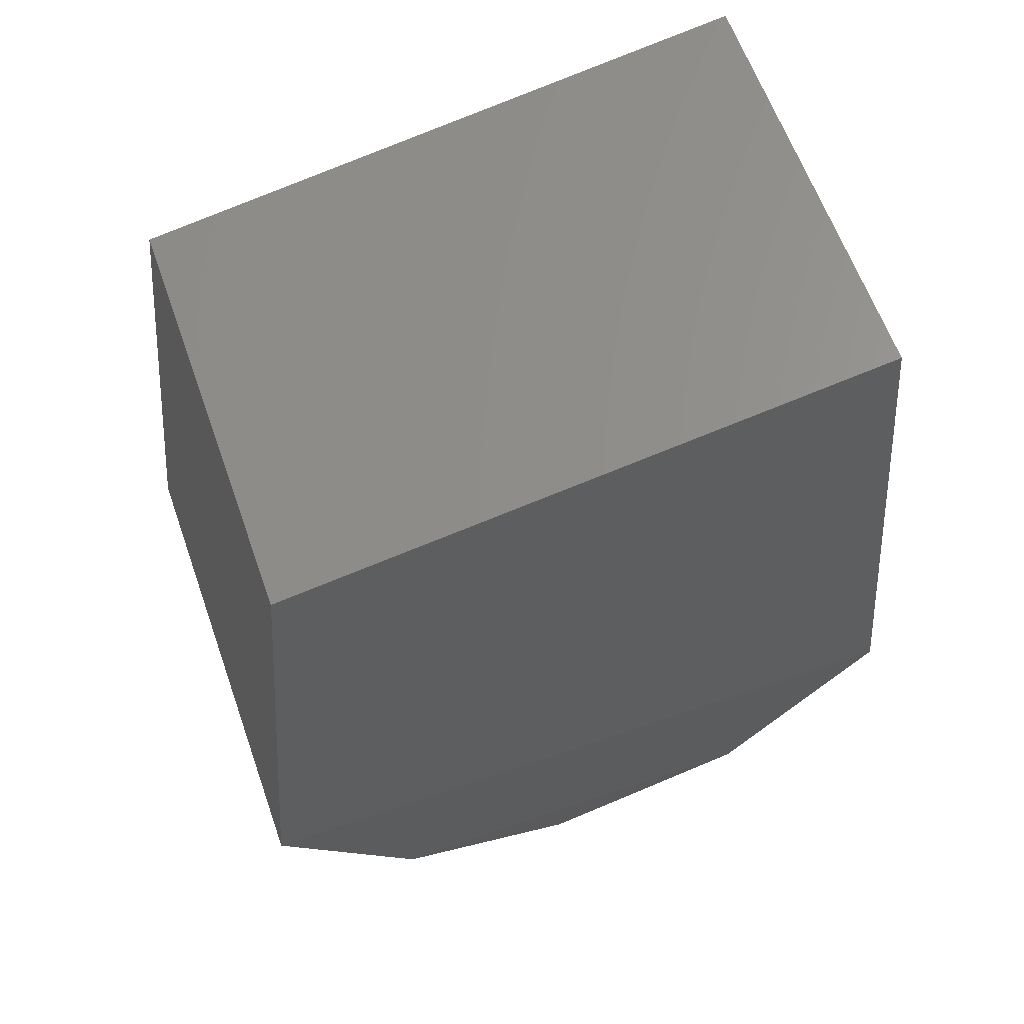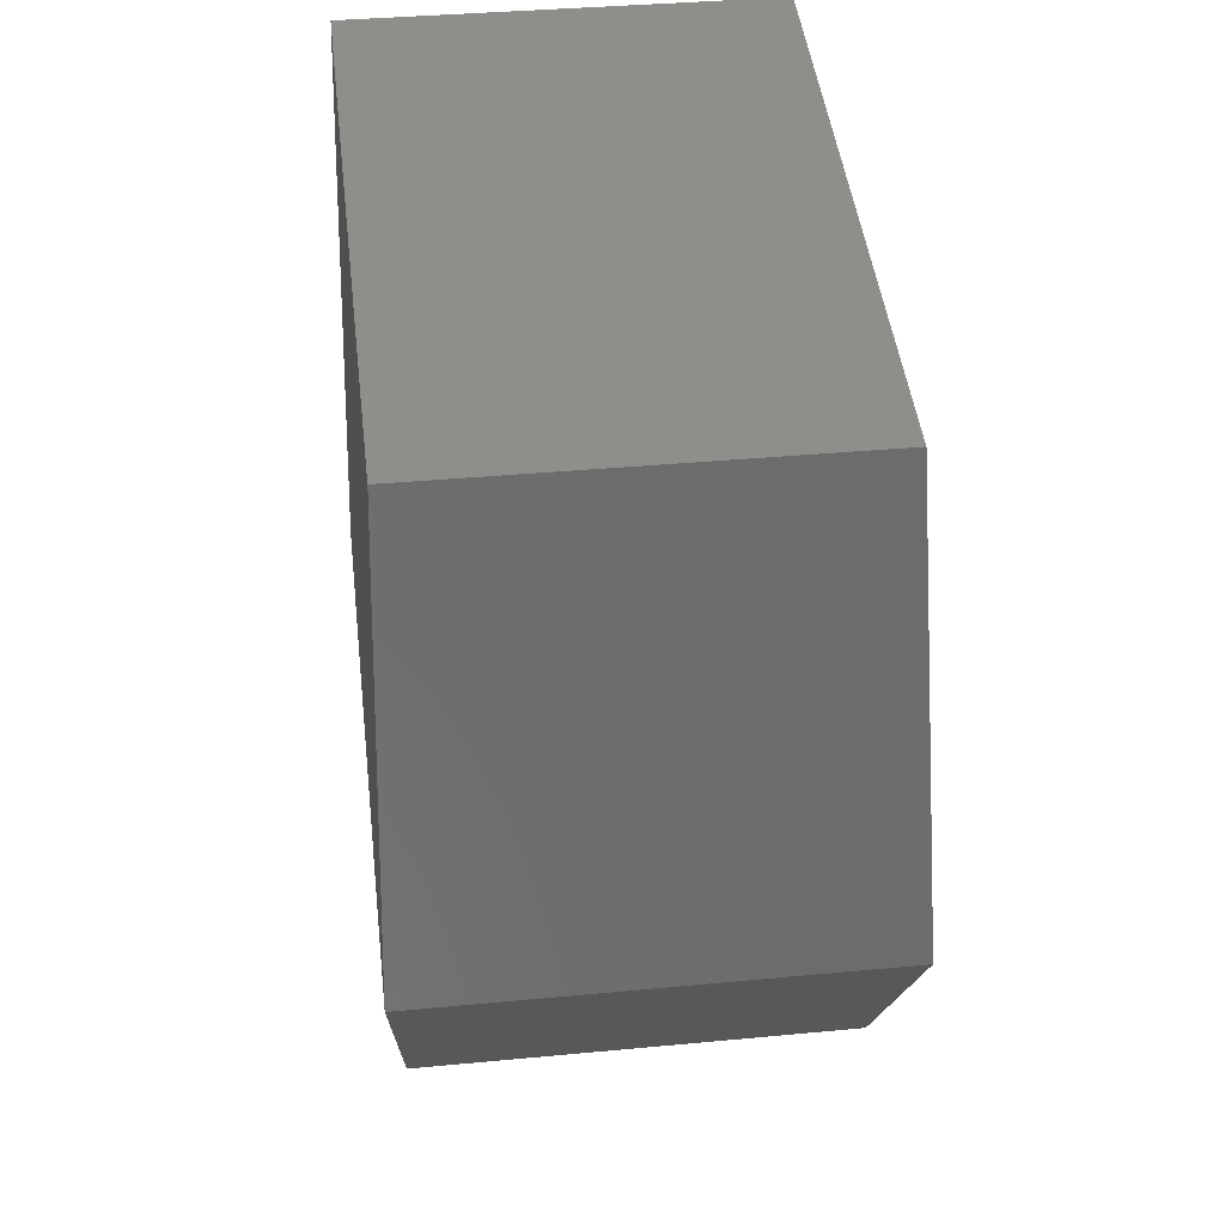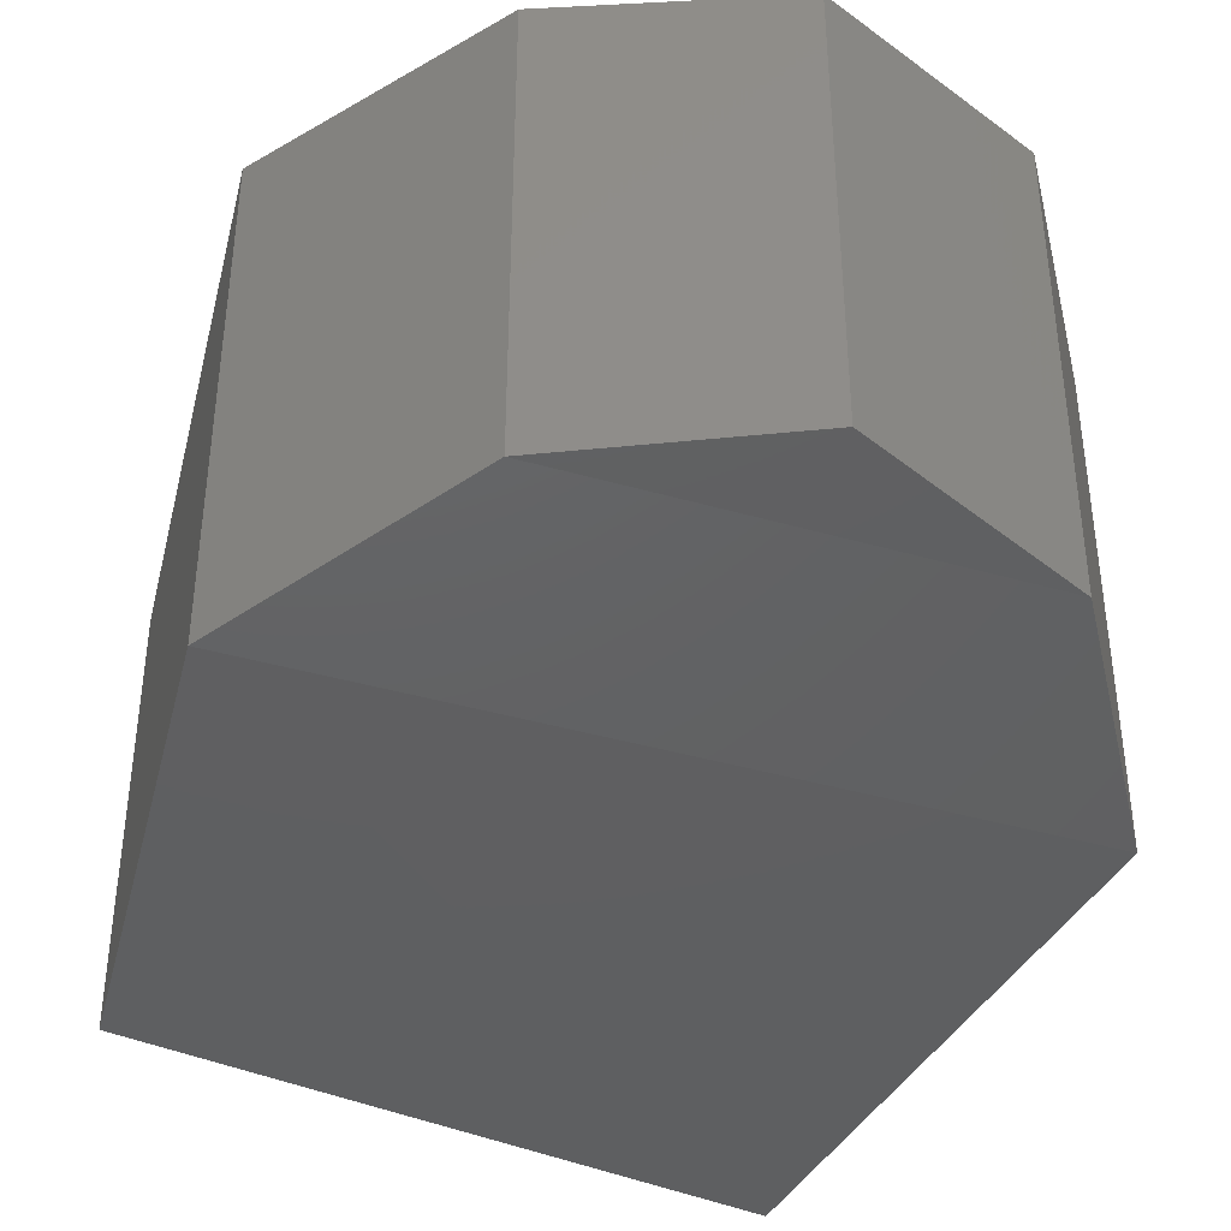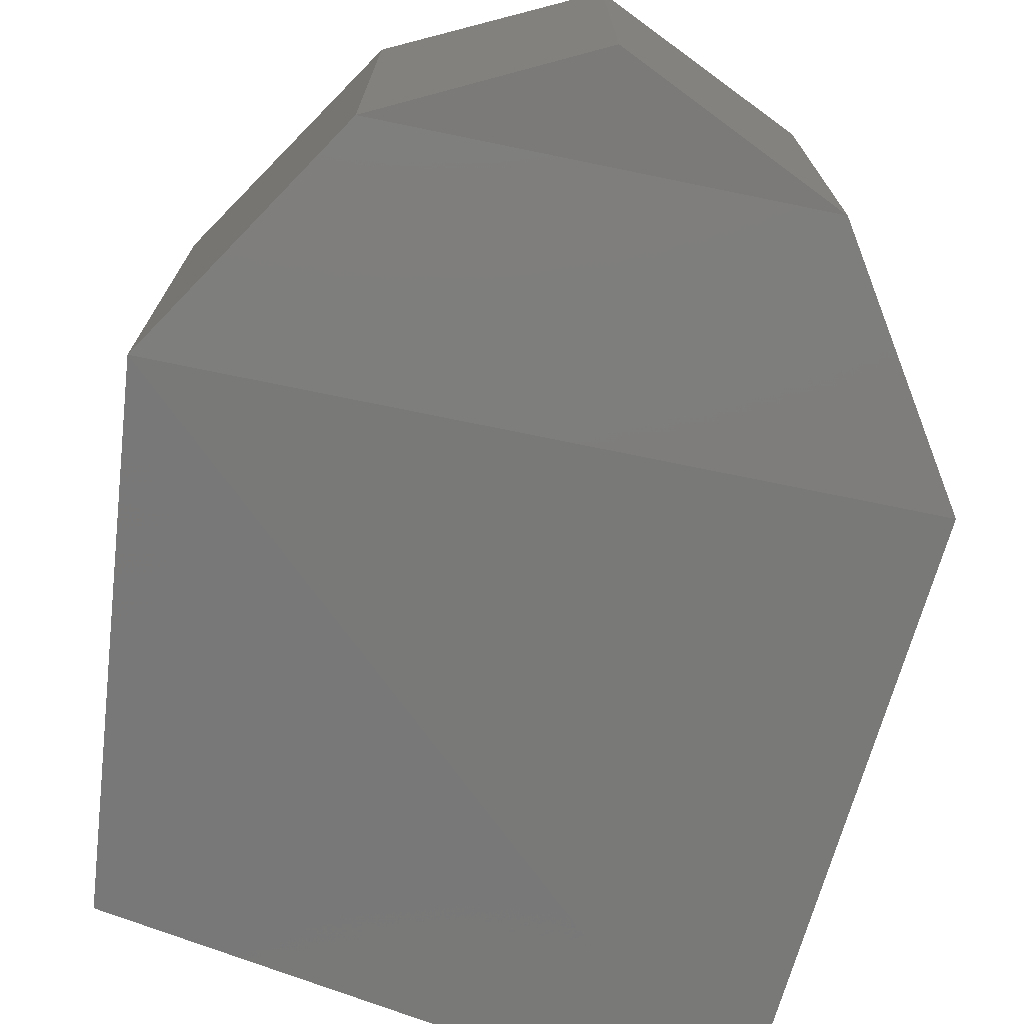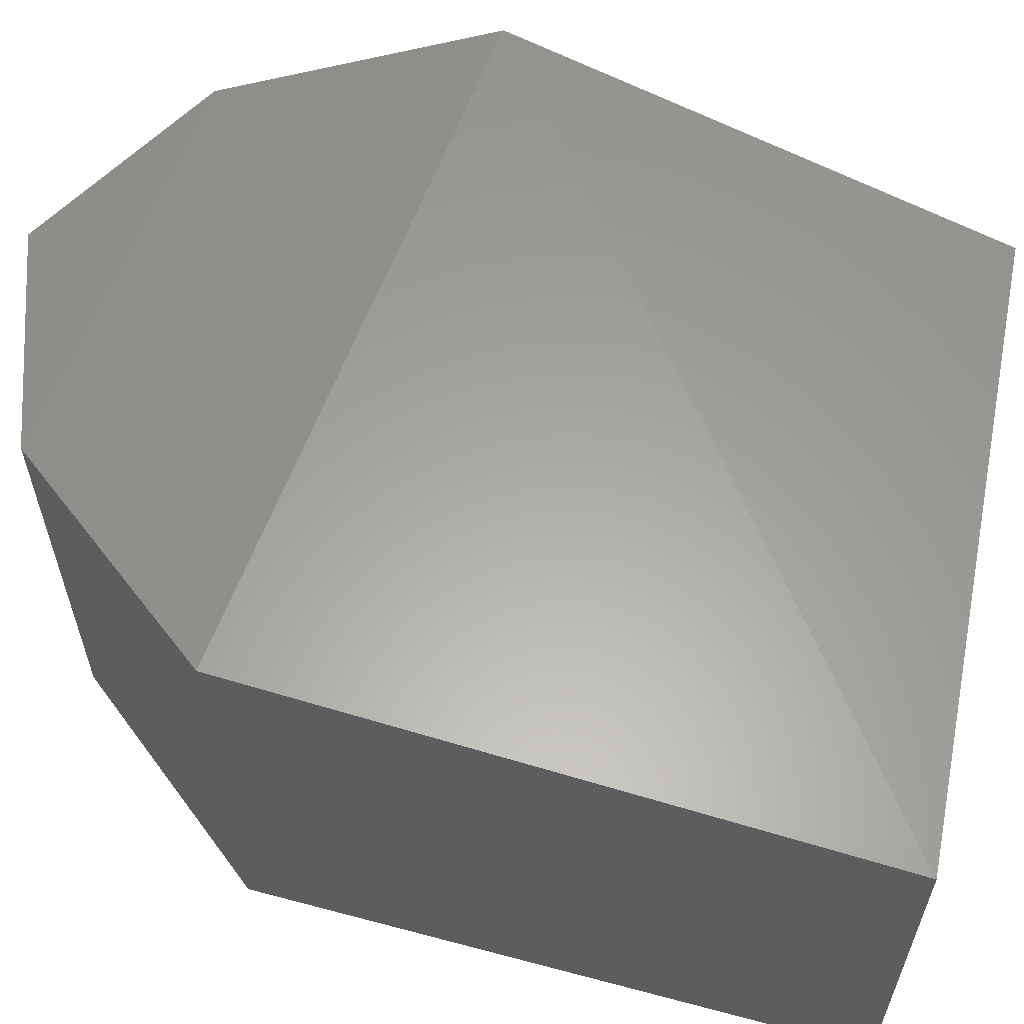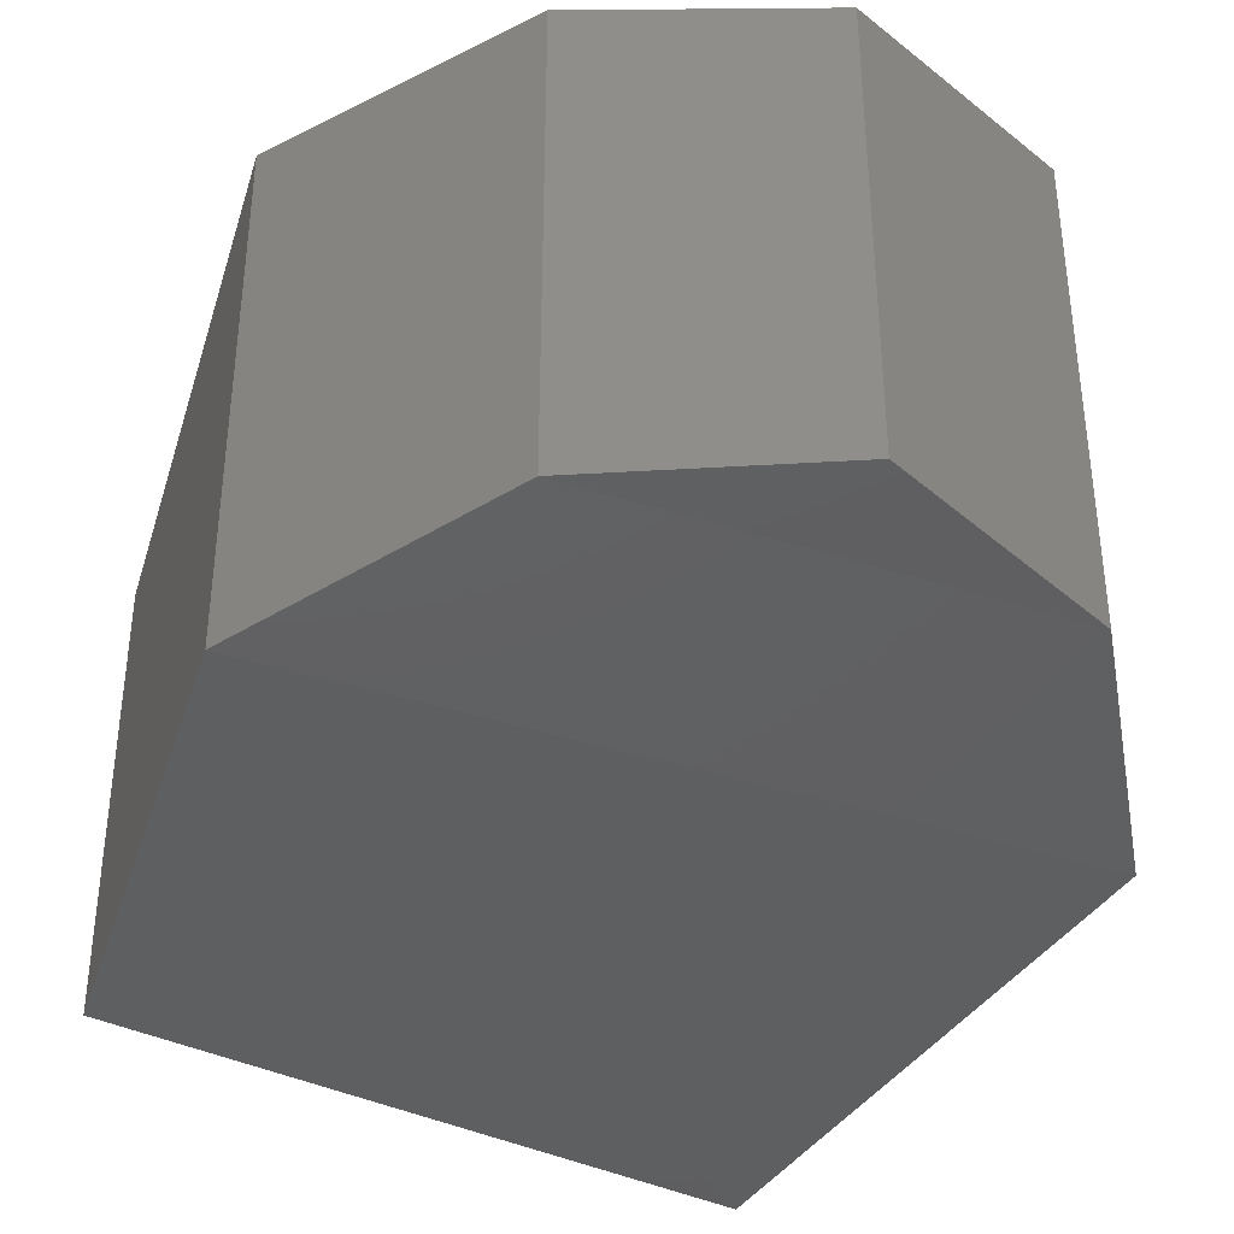
<metadata>
{"format":"stl","ext":"stl","renderer":"f3d","projection":"perspective","resolution":1024,"background":"white","views":[{"elev":61.7,"azim":160.6,"up":"+Z"},{"elev":37.2,"azim":83.1,"up":"+Z"},{"elev":-40.3,"azim":160.5,"up":"+Y"},{"elev":-73.2,"azim":168.4,"up":"+Y"},{"elev":60.4,"azim":-69.6,"up":"+Y"},{"elev":-38.6,"azim":157.7,"up":"+Y"}]}
</metadata>
<code>
# stl→obj: 14 verts, 24 faces
v 22.04 -5.18 26.51
v 22.04 -5.154 26.51
v 22.03 -5.181 26.47
v 22.03 -5.152 26.47
v 22.04 -5.18 26.46
v 22.04 -5.153 26.46
v 22.06 -5.18 26.45
v 22.06 -5.154 26.45
v 22.07 -5.18 26.46
v 22.07 -5.153 26.46
v 22.08 -5.181 26.47
v 22.08 -5.152 26.47
v 22.07 -5.154 26.5
v 22.07 -5.18 26.5
f 1 2 3
f 2 3 4
f 3 4 5
f 4 5 6
f 5 6 7
f 6 7 8
f 7 8 9
f 8 9 10
f 9 10 11
f 10 11 12
f 11 12 13
f 14 1 11
f 1 11 3
f 11 3 9
f 3 9 5
f 9 5 7
f 8 10 6
f 10 6 12
f 6 12 4
f 12 4 2
f 14 13 1
f 13 1 2
f 13 11 14
f 12 2 13

</code>
